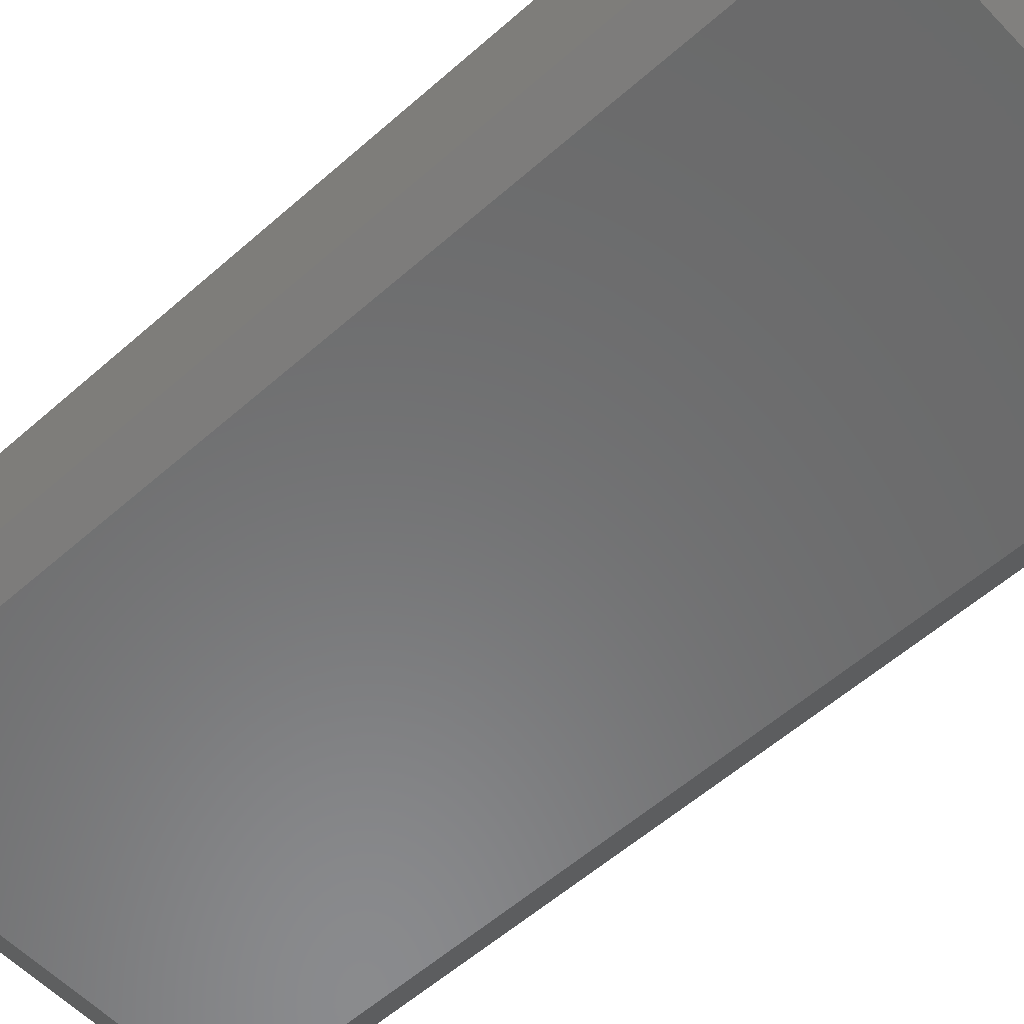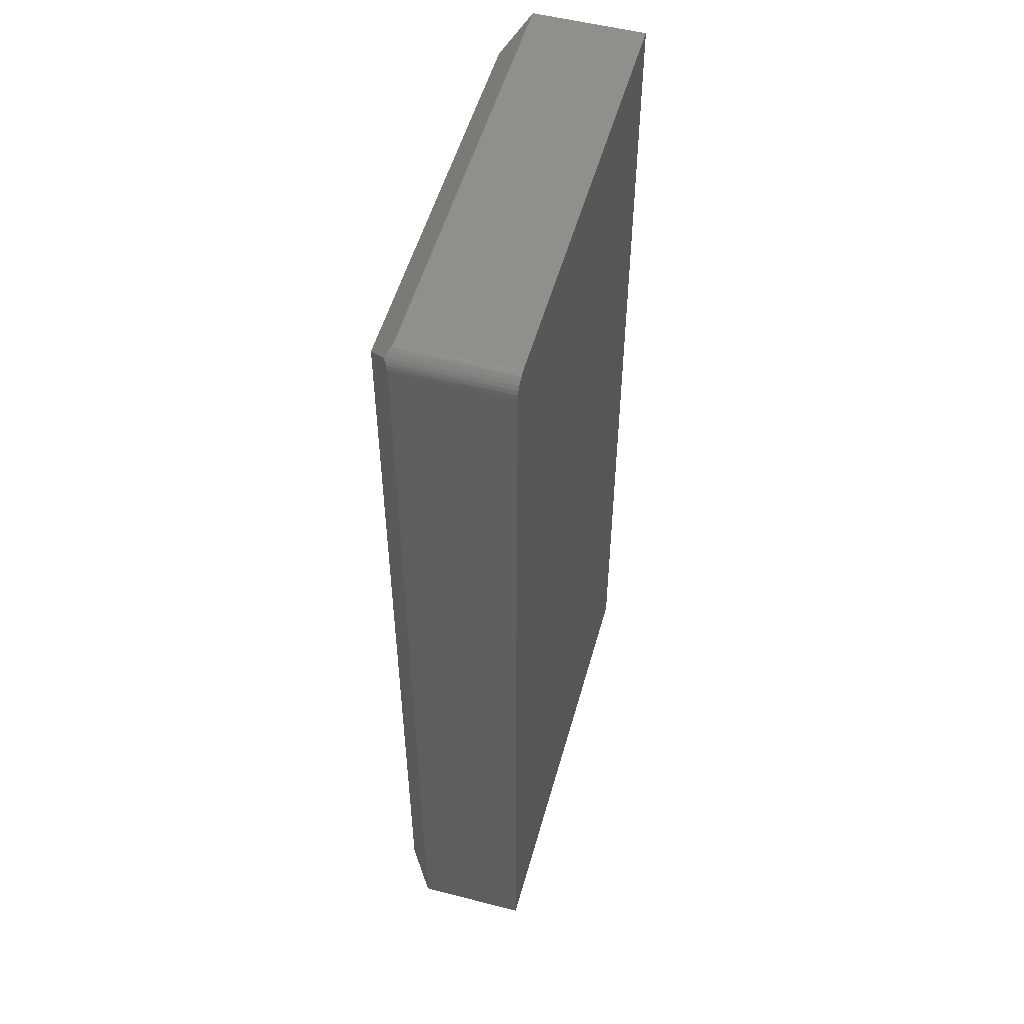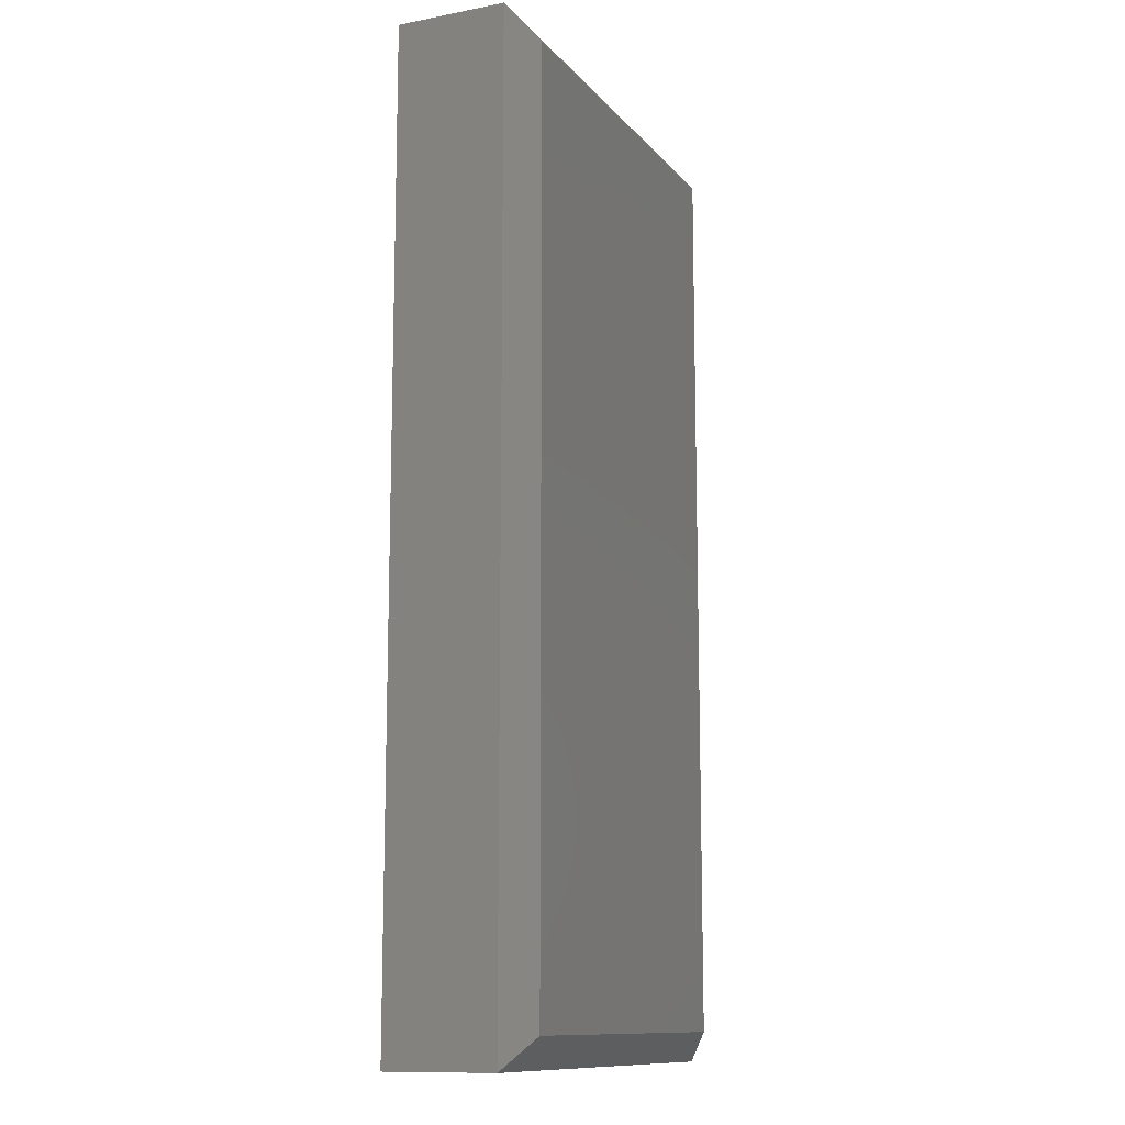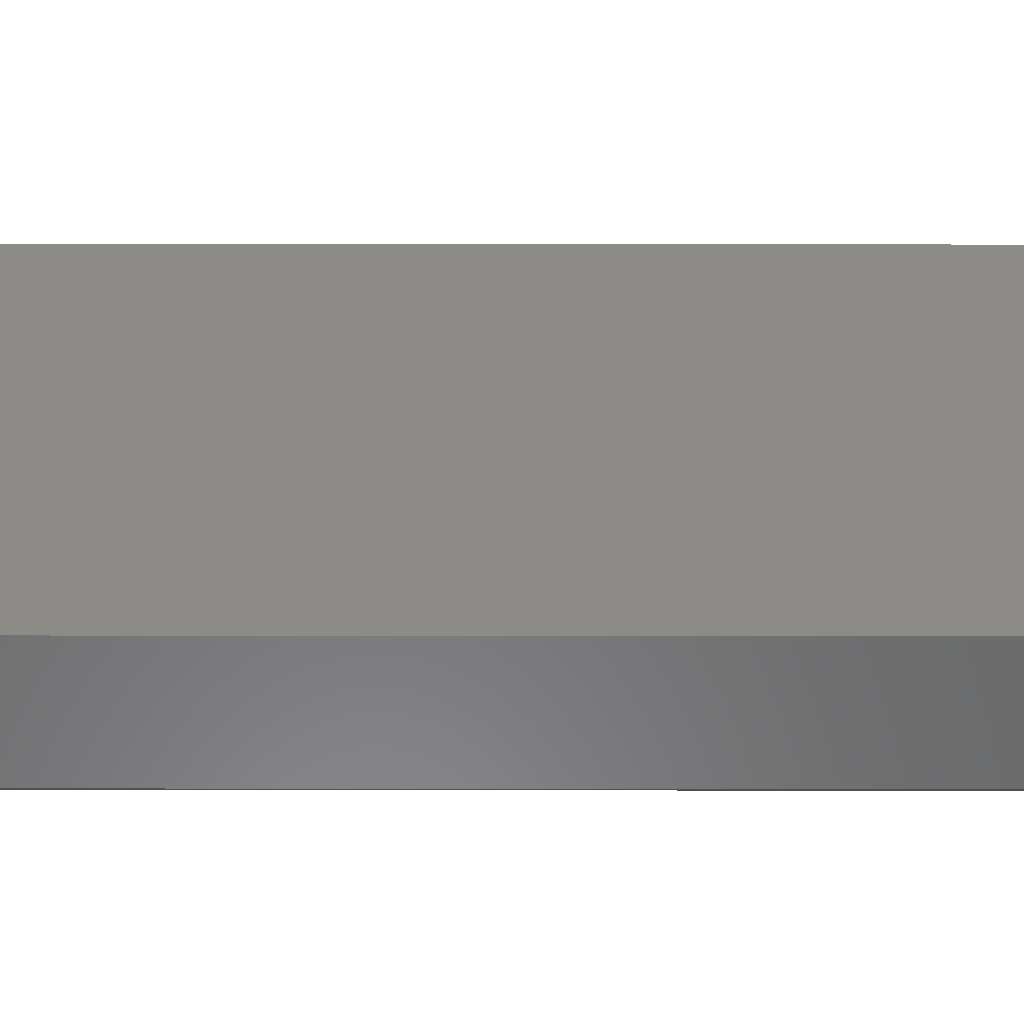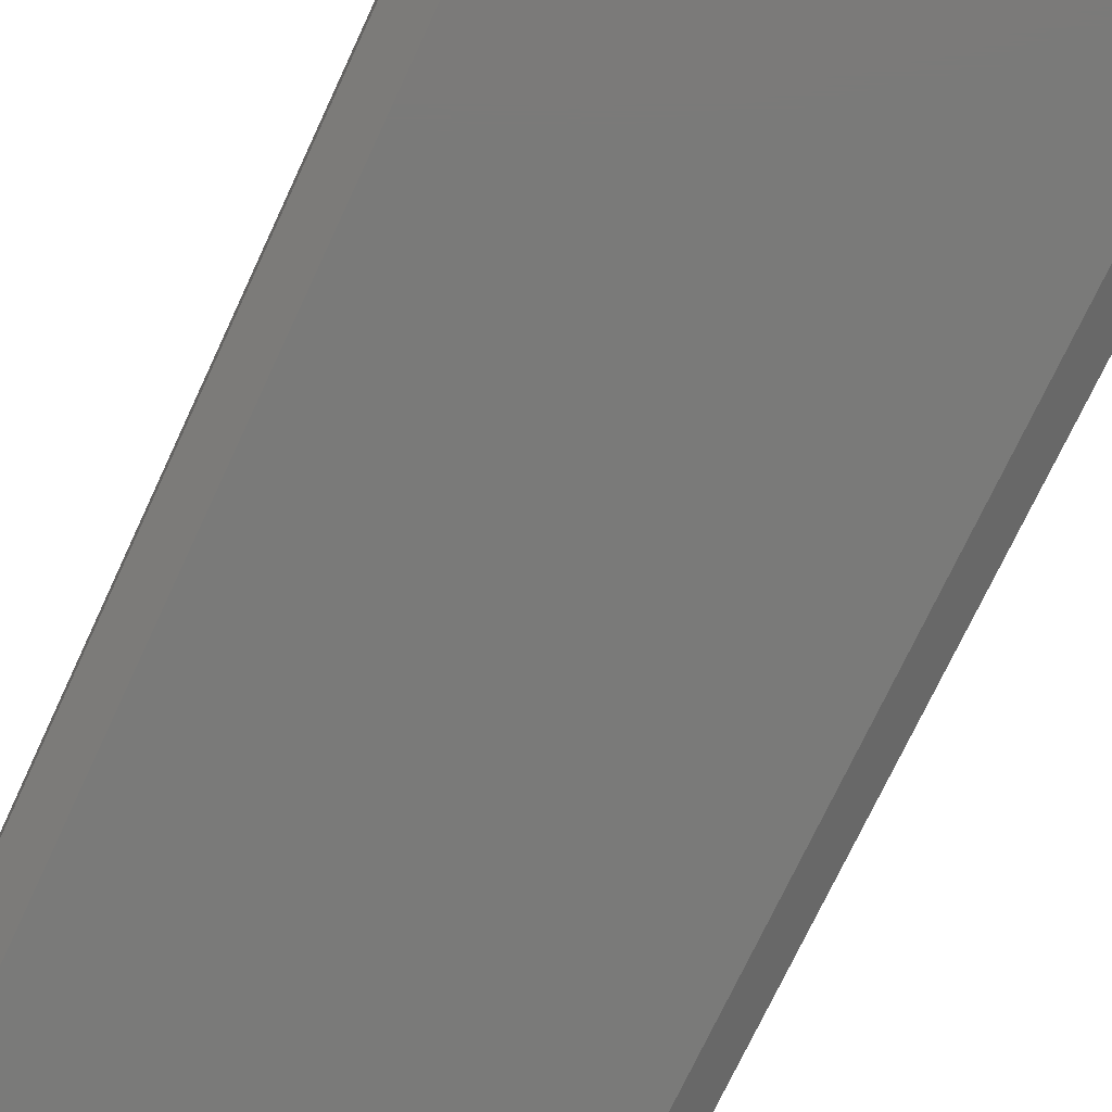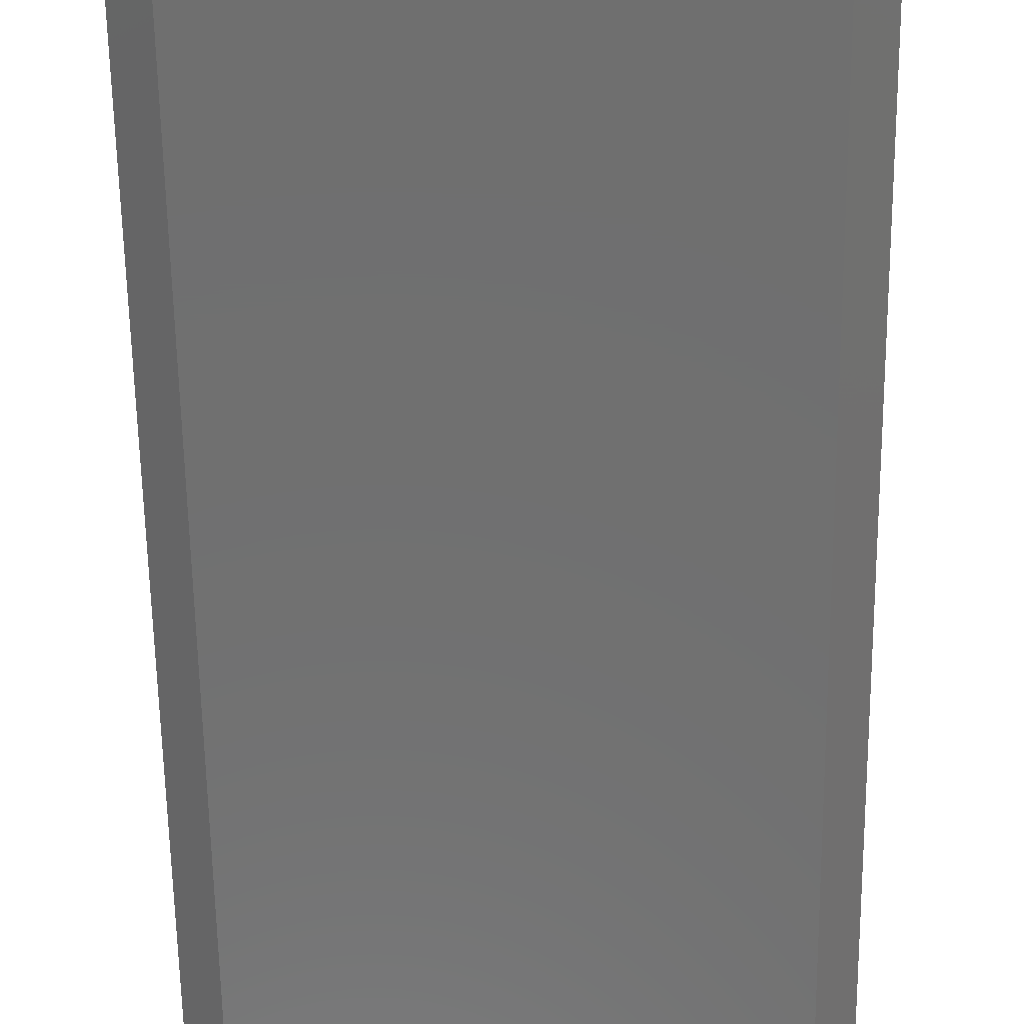
<metadata>
{"format":"stl","ext":"stl","renderer":"f3d","projection":"perspective","resolution":1024,"background":"white","views":[{"elev":-56.4,"azim":132.8,"up":"+Y"},{"elev":52.9,"azim":105.5,"up":"+Z"},{"elev":-12.0,"azim":-65.9,"up":"+Z"},{"elev":33.7,"azim":90.1,"up":"+Y"},{"elev":-73.1,"azim":155.0,"up":"+Y"},{"elev":-61.6,"azim":-179.2,"up":"+Y"}]}
</metadata>
<code>
# stl→obj: 33 verts, 62 faces
v 0.342 0.03144 0.7408
v 0.3382 0.03415 0.7441
v 0.3243 0.03881 0.7497
v 0.3199 0.03906 0.75
v 0.3043 1.982e-16 0.7031
v 0.3339 0.03632 0.7467
v 0.3292 0.03789 0.7486
v 0.3268 0.03843 0.7492
v -0.3594 0.03906 0.75
v -0.3125 1.639e-16 0.7031
v 0.3043 4.204e-17 -0.7031
v 0.3512 0.03906 -0.75
v 0.3512 0.03906 0.7188
v 0.3511 0.03898 0.7212
v 0.3508 0.03874 0.7236
v 0.3503 0.03834 0.7261
v 0.3496 0.03778 0.7284
v 0.3478 0.03623 0.7329
v 0.3452 0.03412 0.7371
v 0.3199 0.2109 0.75
v -0.3594 0.2109 0.75
v 0.3512 0.2109 -0.75
v 0.3512 0.2109 0.7188
v 0.326 0.2109 0.7494
v 0.3319 0.2109 0.7476
v 0.3373 0.2109 0.7447
v 0.342 0.2109 0.7408
v 0.3459 0.2109 0.7361
v 0.3488 0.2109 0.7307
v 0.3506 0.2109 0.7248
v -0.3594 0.2109 -0.75
v -0.3125 7.806e-18 -0.7031
v -0.3594 0.03906 -0.75
f 1 2 3
f 1 3 4
f 1 4 5
f 3 2 6
f 3 6 7
f 3 7 8
f 9 10 4
f 4 10 5
f 5 11 12
f 5 12 13
f 5 13 14
f 5 14 15
f 5 15 16
f 5 16 17
f 5 17 18
f 5 18 19
f 5 19 1
f 20 21 4
f 4 21 9
f 22 23 12
f 12 23 13
f 24 25 20
f 21 20 25
f 21 25 26
f 21 26 27
f 21 27 28
f 21 28 29
f 21 29 30
f 21 30 23
f 21 23 22
f 21 22 31
f 20 3 24
f 20 4 3
f 1 27 2
f 1 19 27
f 29 17 16
f 18 17 29
f 29 28 18
f 18 28 19
f 19 28 27
f 27 26 2
f 6 2 26
f 26 25 6
f 6 25 7
f 7 25 24
f 7 24 8
f 3 8 24
f 30 29 16
f 30 16 15
f 30 15 14
f 30 14 13
f 30 13 23
f 32 11 10
f 10 11 5
f 21 31 9
f 9 31 33
f 31 22 33
f 33 22 12
f 12 11 33
f 33 11 32
f 33 32 9
f 9 32 10

</code>
